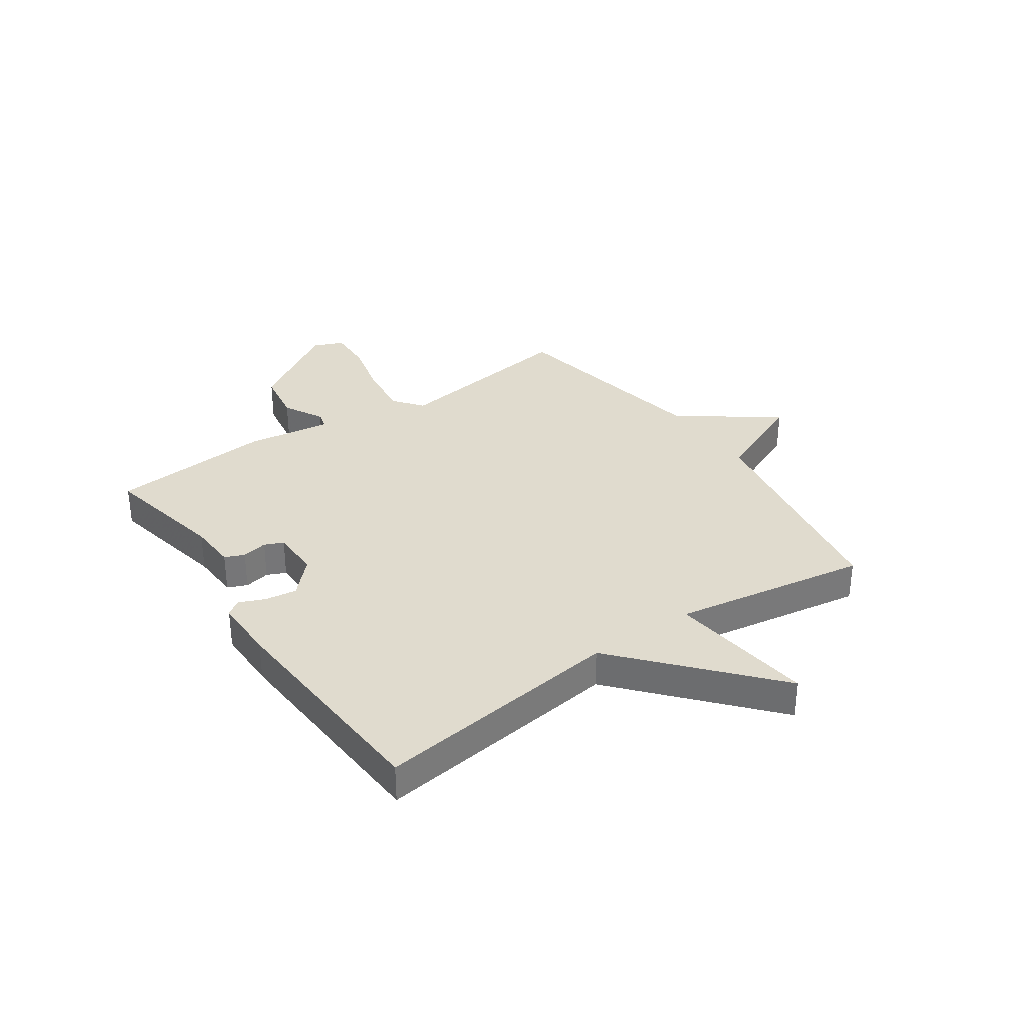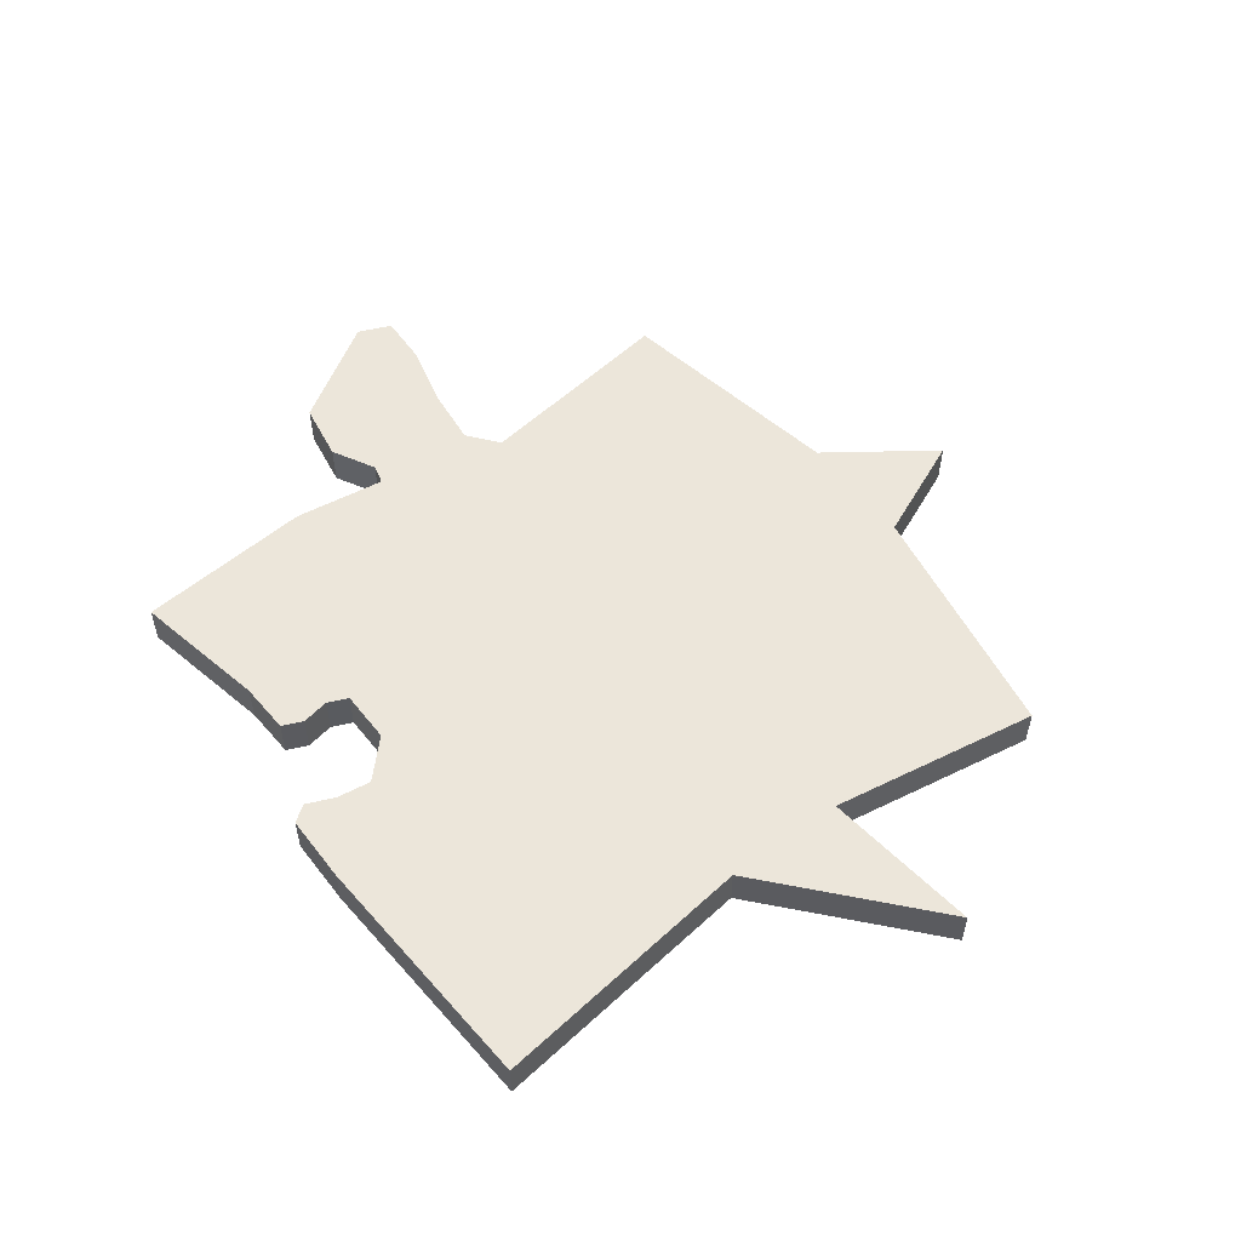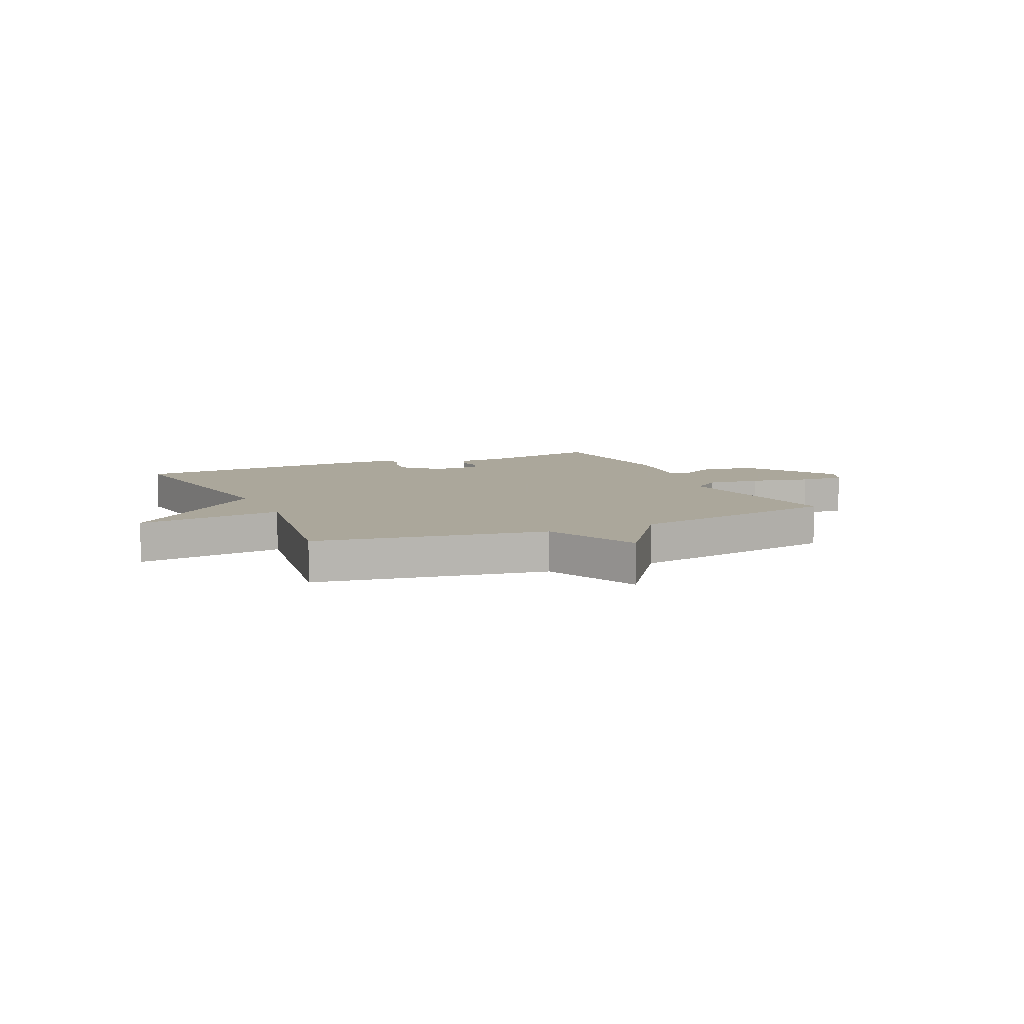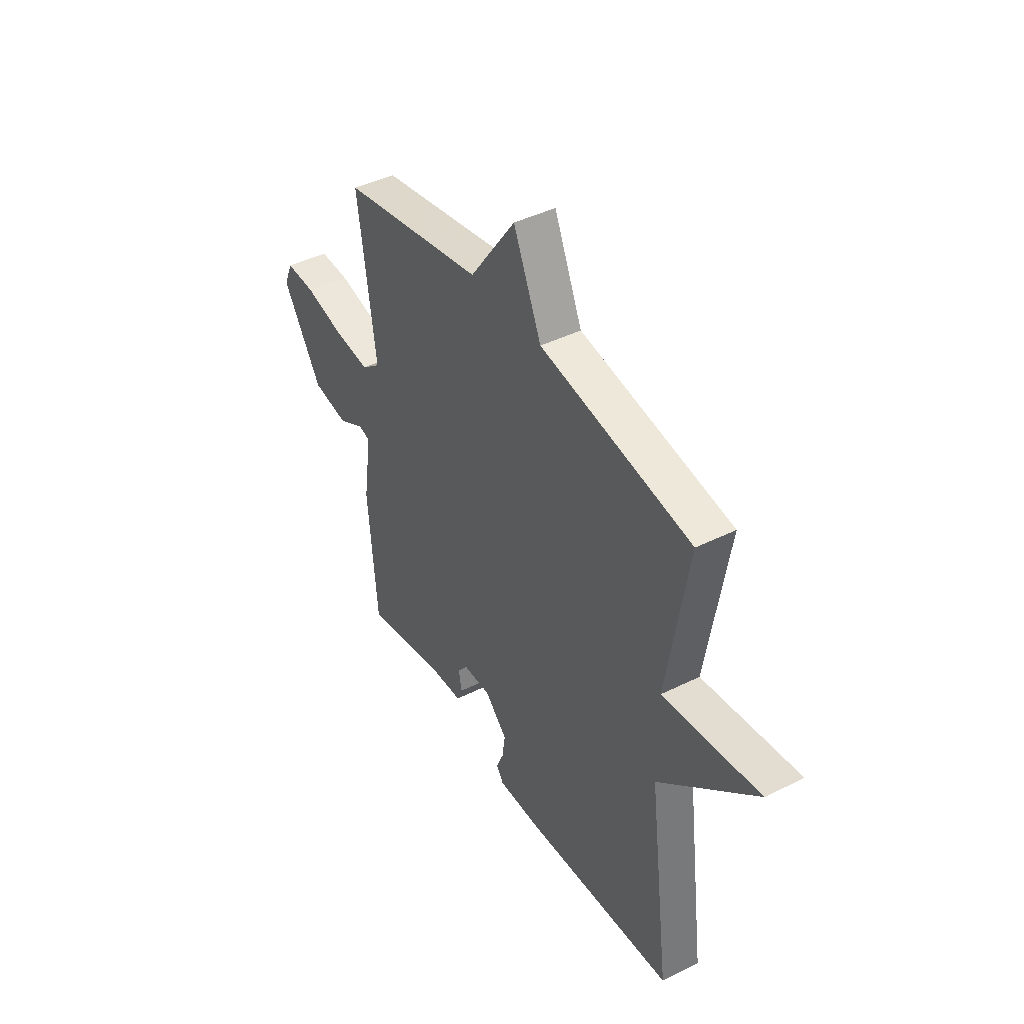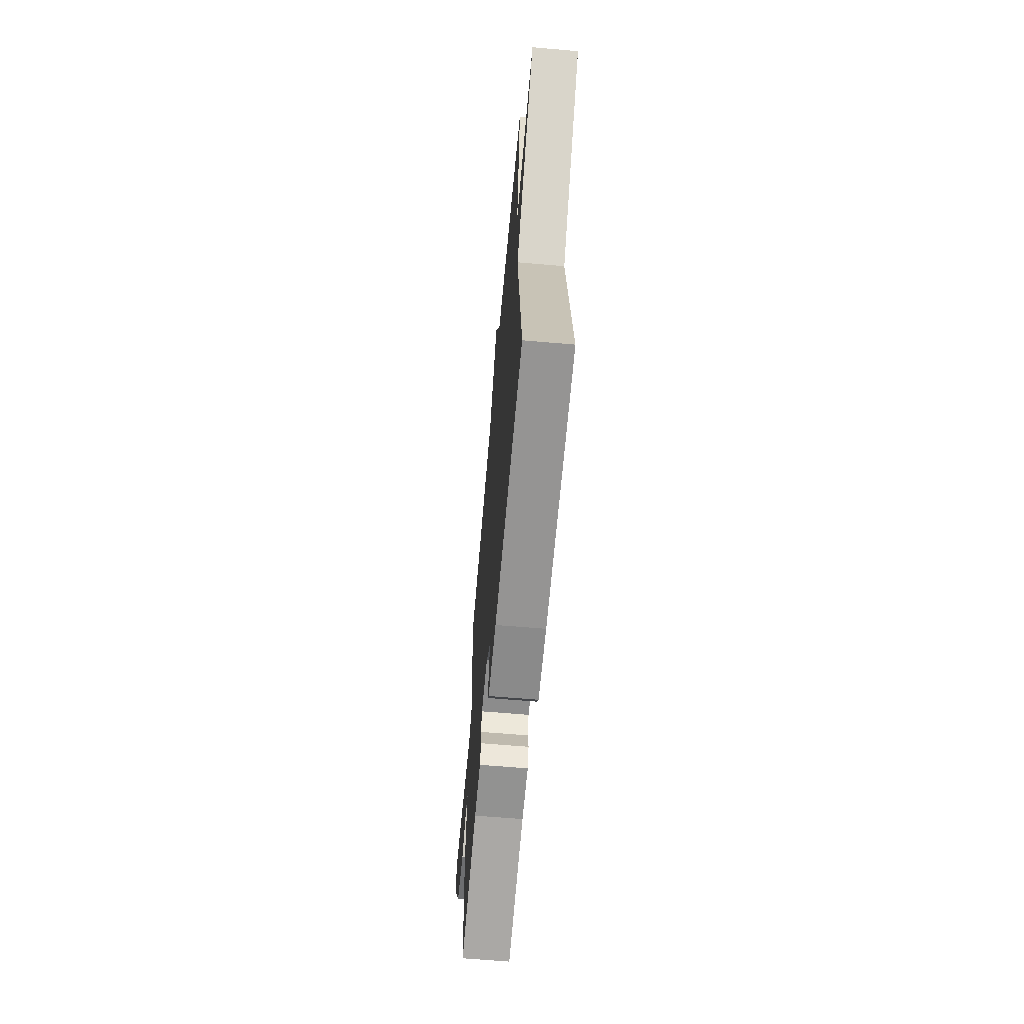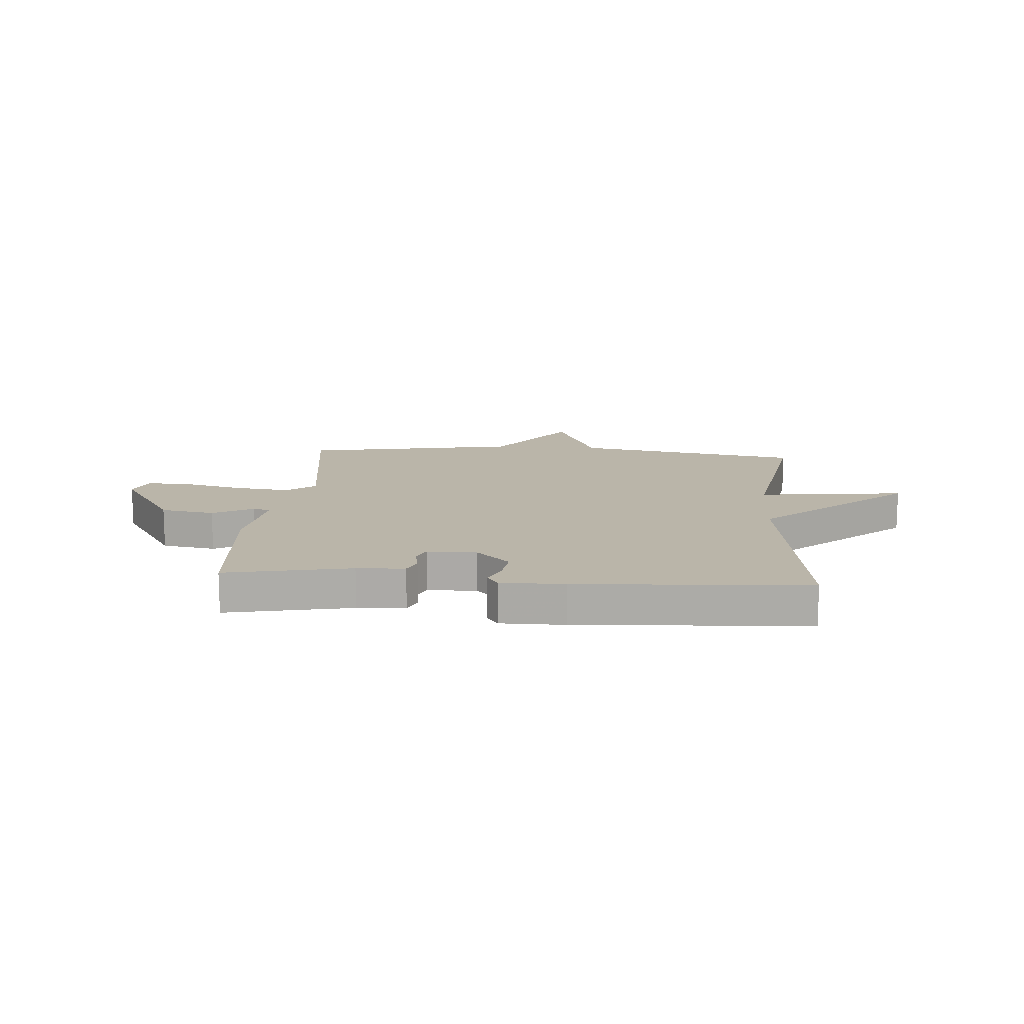
<metadata>
{"format":"obj","ext":"obj","renderer":"f3d","projection":"perspective","resolution":1024,"background":"white","views":[{"elev":33.5,"azim":-124.6,"up":"+Y"},{"elev":54.4,"azim":-126.9,"up":"+Y"},{"elev":8.2,"azim":-24.6,"up":"+Y"},{"elev":42.8,"azim":-120.7,"up":"+Z"},{"elev":-63.6,"azim":-95.0,"up":"+Z"},{"elev":13.7,"azim":-175.6,"up":"+Y"}]}
</metadata>
<code>
v -0.5 0.07 -0.5
v -0.442 0.07 -0.051
v -0.706 0.07 0.181
v -0.442 0.07 0.149
v -0.5 0.07 0.5
v -0.088 0.07 0.572
v -0.012 0.07 0.746
v 0.112 0.07 0.572
v 0.5 0.07 0.5
v 0.451 0.07 0.157
v 0.503 0.07 0.116
v 0.6 0.07 0.127
v 0.707 0.07 0.153
v 0.788 0.07 0.156
v 0.811 0.07 0.101
v 0.704 0.07 -0.068
v 0.607 0.07 -0.084
v 0.535 0.07 -0.045
v 0.503 0.07 -0.053
v 0.525 0.07 -0.206
v 0.5 0.07 -0.5
v 0.275 0.07 -0.454
v 0.189 0.07 -0.45
v 0.174 0.07 -0.415
v 0.183 0.07 -0.369
v 0.168 0.07 -0.335
v 0.08 0.07 -0.334
v 0.019 0.07 -0.393
v 0.027 0.07 -0.45
v 0.047 0.07 -0.497
v 0.027 0.07 -0.525
v -0.087 0.07 -0.525
v -0.5 0 -0.5
v -0.442 0 -0.051
v -0.706 0 0.181
v -0.442 0 0.149
v -0.5 0 0.5
v -0.088 0 0.572
v -0.012 0 0.746
v 0.112 0 0.572
v 0.5 0 0.5
v 0.451 0 0.157
v 0.503 0 0.116
v 0.6 0 0.127
v 0.707 0 0.153
v 0.788 0 0.156
v 0.811 0 0.101
v 0.704 0 -0.068
v 0.607 0 -0.084
v 0.535 0 -0.045
v 0.503 0 -0.053
v 0.525 0 -0.206
v 0.5 0 -0.5
v 0.275 0 -0.454
v 0.189 0 -0.45
v 0.174 0 -0.415
v 0.183 0 -0.369
v 0.168 0 -0.335
v 0.08 0 -0.334
v 0.019 0 -0.393
v 0.027 0 -0.45
v 0.047 0 -0.497
v 0.027 0 -0.525
v -0.087 0 -0.525
f 32 1 2
f 31 32 2
f 30 31 2
f 29 30 2
f 2 3 4
f 29 2 4
f 28 29 4
f 4 5 6
f 28 4 6
f 27 28 6
f 6 7 8
f 27 6 8
f 26 27 8
f 8 9 10
f 26 8 10
f 25 26 10
f 25 10 11
f 24 25 11
f 23 24 11
f 22 23 11
f 19 20 21 22
f 19 22 11 12
f 13 14 15
f 12 13 15
f 19 12 15
f 18 19 15
f 15 16 17 18
f 34 33 64
f 34 64 63
f 34 63 62
f 34 62 61
f 36 35 34
f 36 34 61
f 36 61 60
f 38 37 36
f 38 36 60
f 38 60 59
f 40 39 38
f 40 38 59
f 40 59 58
f 42 41 40
f 42 40 58
f 42 58 57
f 43 42 57
f 43 57 56
f 43 56 55
f 43 55 54
f 54 53 52 51
f 44 43 54 51
f 47 46 45
f 47 45 44
f 47 44 51
f 47 51 50
f 50 49 48 47
f 1 33 34 2
f 2 34 35 3
f 3 35 36 4
f 4 36 37 5
f 5 37 38 6
f 6 38 39 7
f 7 39 40 8
f 8 40 41 9
f 9 41 42 10
f 10 42 43 11
f 11 43 44 12
f 12 44 45 13
f 13 45 46 14
f 14 46 47 15
f 15 47 48 16
f 16 48 49 17
f 17 49 50 18
f 18 50 51 19
f 19 51 52 20
f 20 52 53 21
f 21 53 54 22
f 22 54 55 23
f 23 55 56 24
f 24 56 57 25
f 25 57 58 26
f 26 58 59 27
f 27 59 60 28
f 28 60 61 29
f 29 61 62 30
f 30 62 63 31
f 31 63 64 32
f 32 64 33 1

</code>
